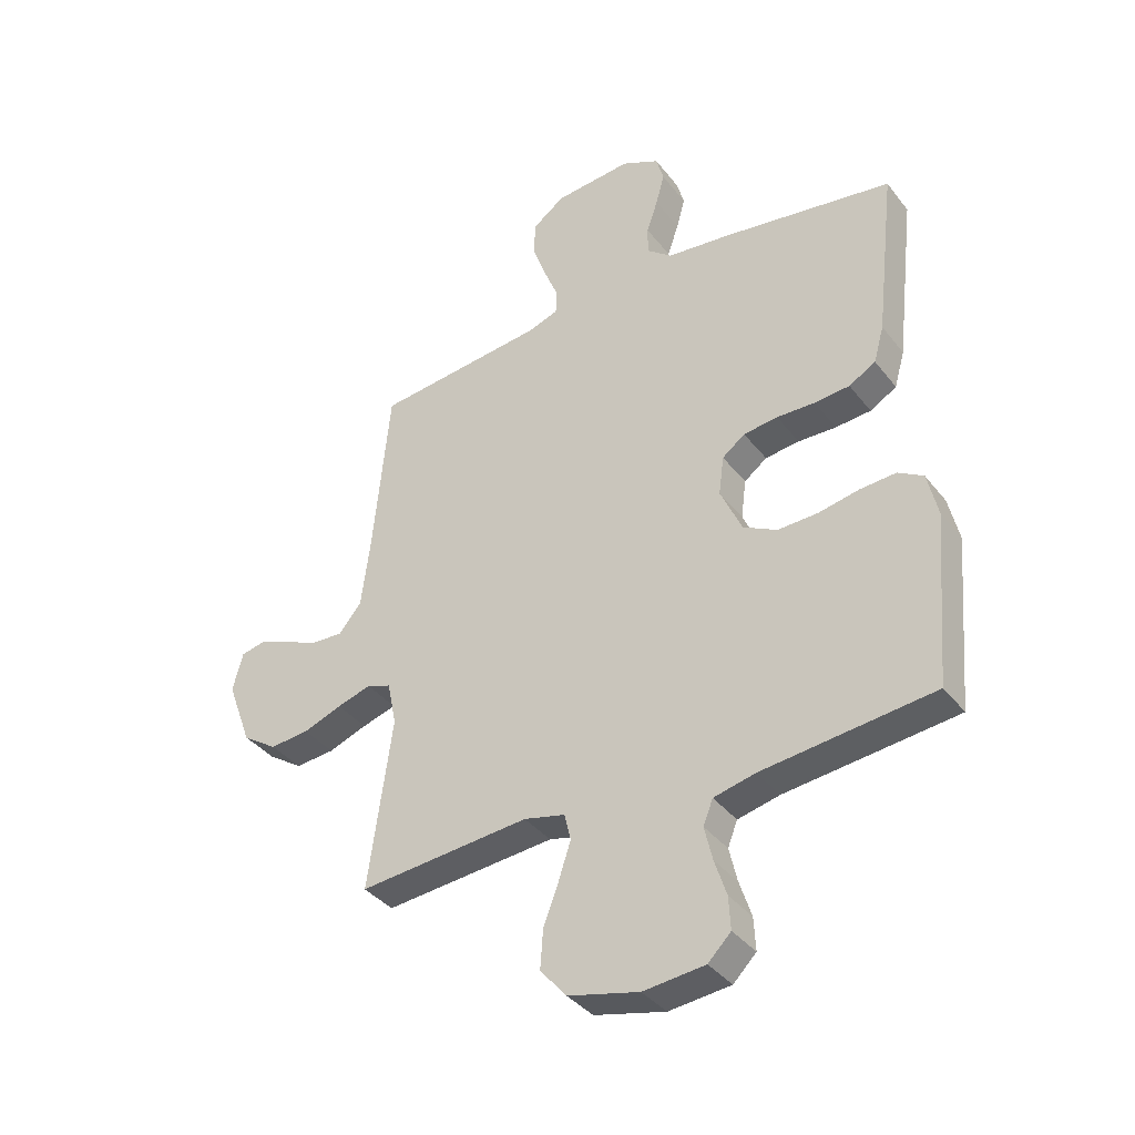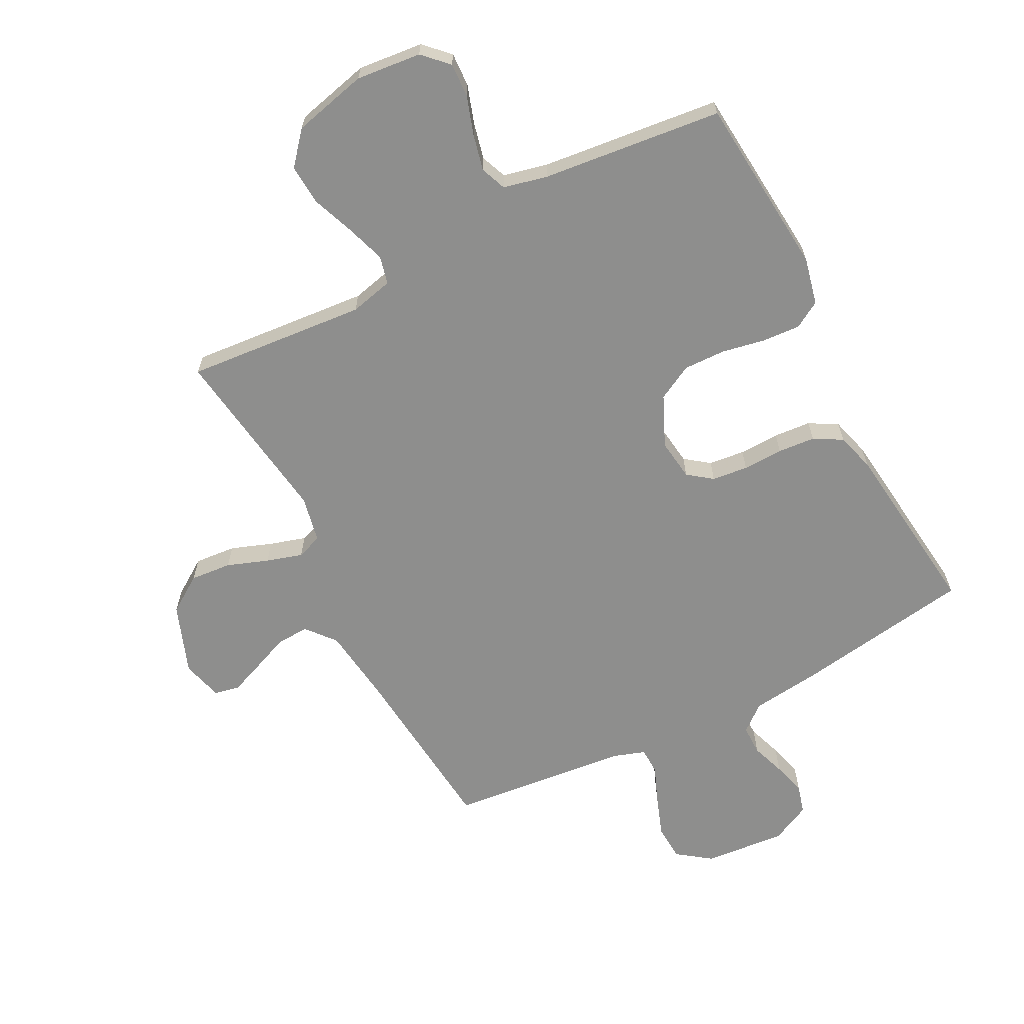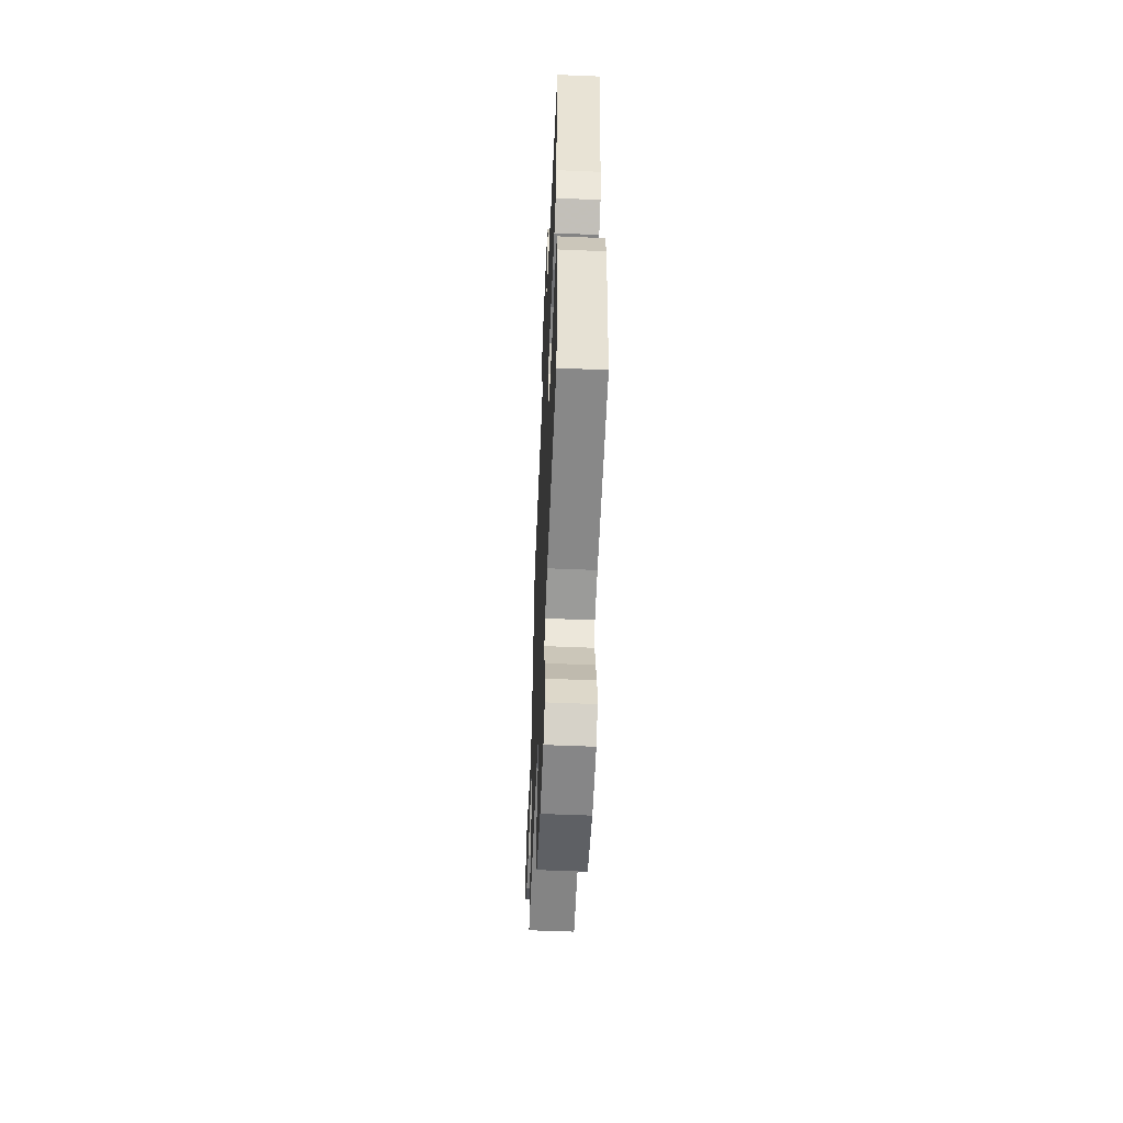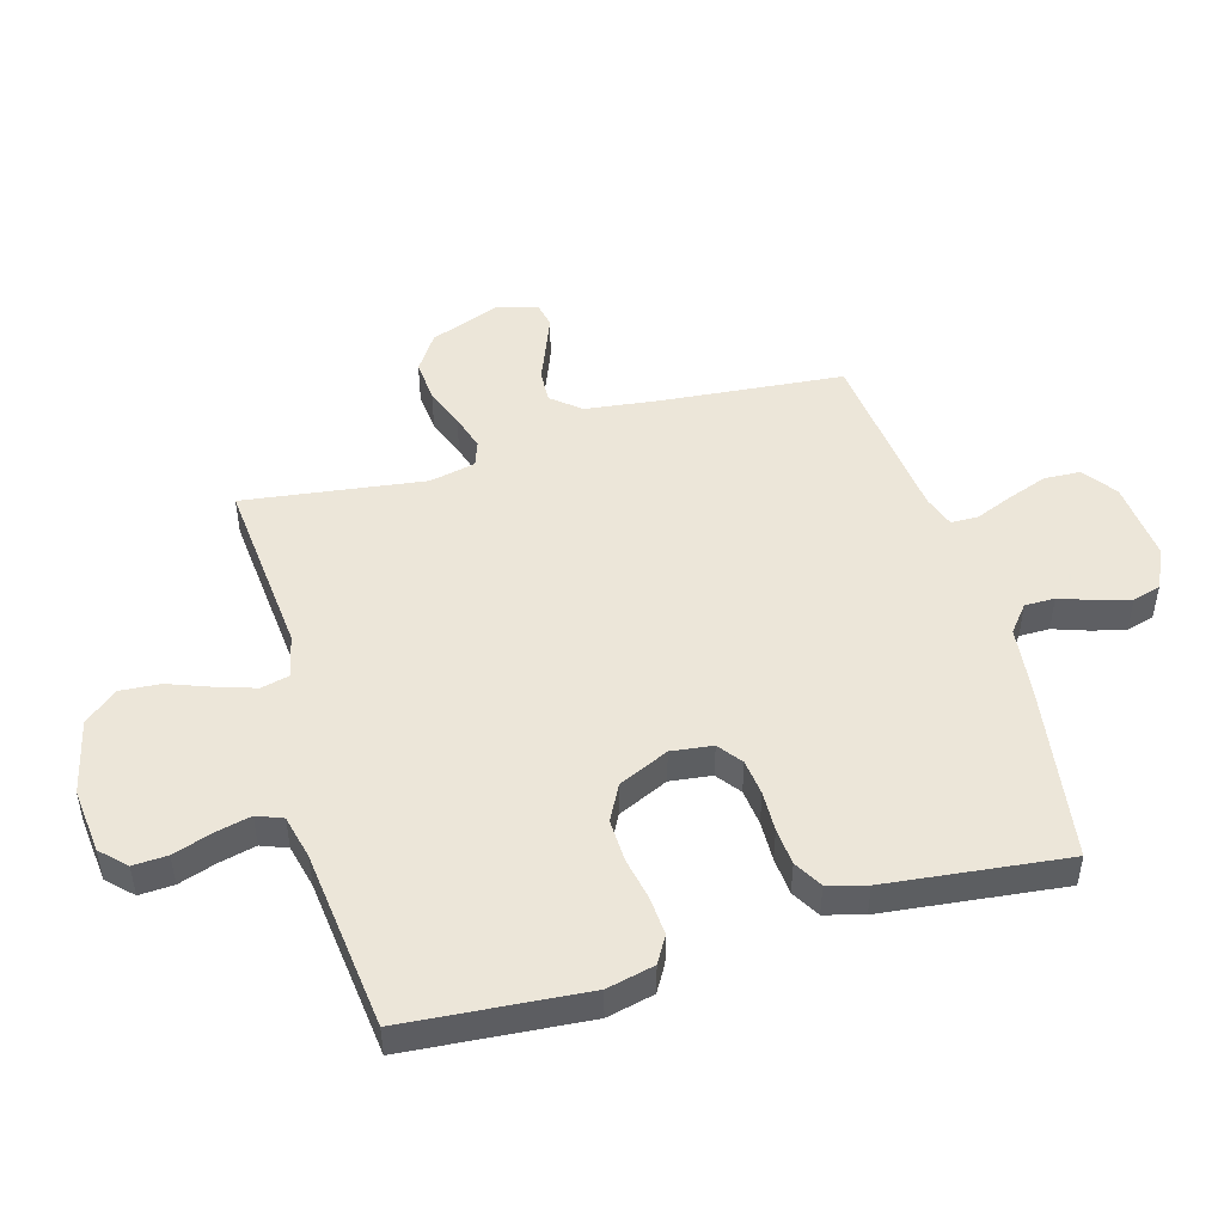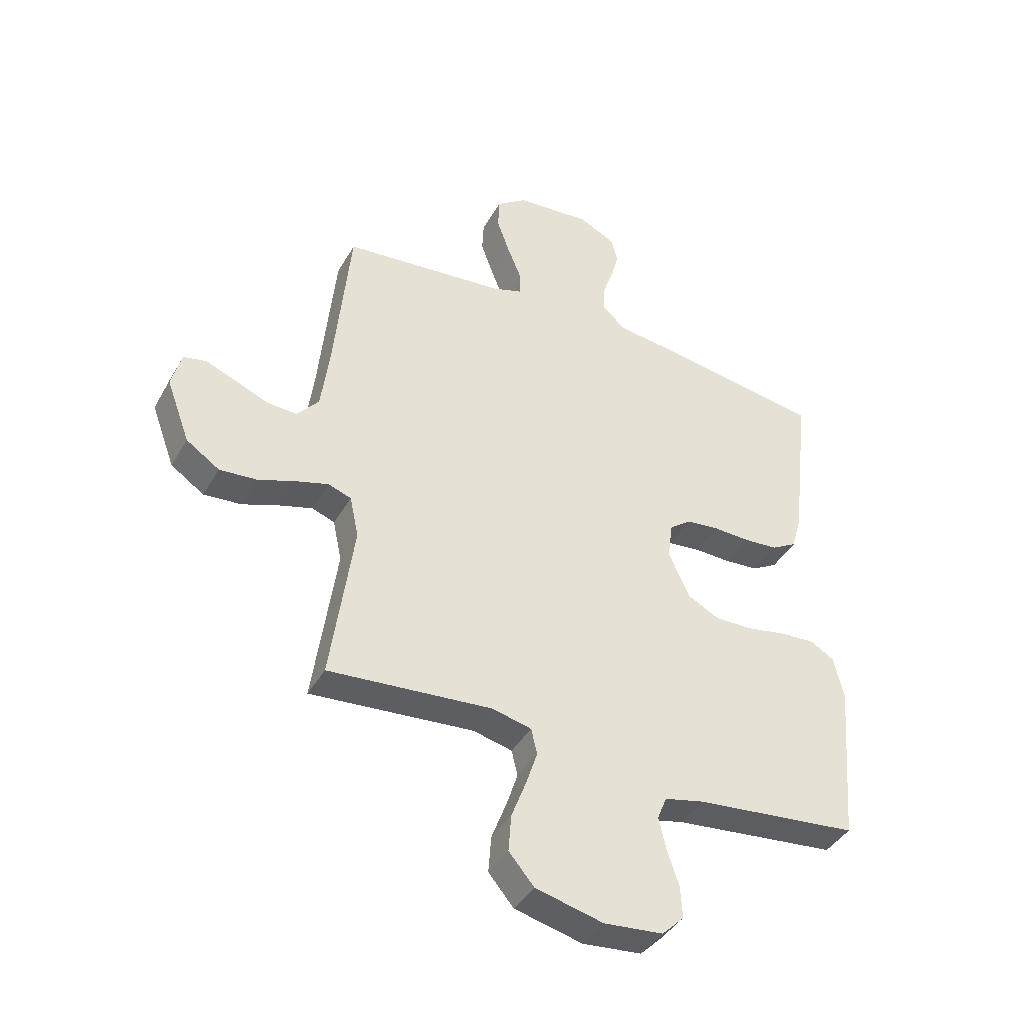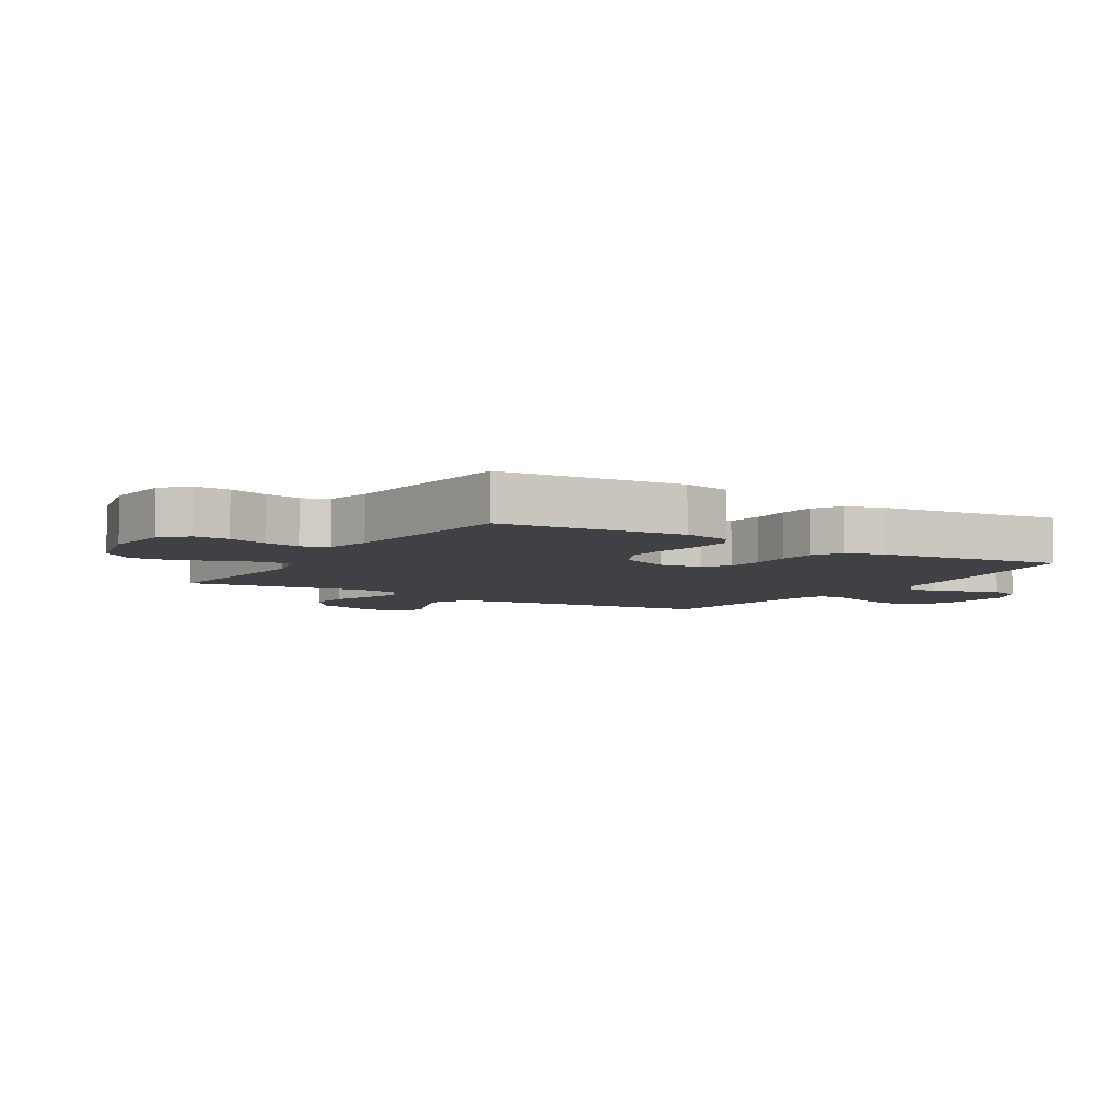
<metadata>
{"format":"obj","ext":"obj","renderer":"f3d","projection":"perspective","resolution":1024,"background":"white","views":[{"elev":-37.6,"azim":-146.8,"up":"+Z"},{"elev":-64.9,"azim":-152.6,"up":"+Y"},{"elev":-56.4,"azim":-92.5,"up":"+Z"},{"elev":48.6,"azim":-106.2,"up":"+Y"},{"elev":-41.2,"azim":152.5,"up":"+Z"},{"elev":-5.9,"azim":-121.6,"up":"+Y"}]}
</metadata>
<code>
v -0.5 0.07 -0.5
v -0.526 0.07 -0.2
v -0.508 0.07 -0.121
v -0.464 0.07 -0.095
v -0.401 0.07 -0.099
v -0.329 0.07 -0.113
v -0.259 0.07 -0.115
v -0.2 0.07 -0.084
v -0.162 0.07 0
v -0.171 0.07 0.069
v -0.211 0.07 0.099
v -0.271 0.07 0.106
v -0.338 0.07 0.104
v -0.4 0.07 0.109
v -0.447 0.07 0.136
v -0.465 0.07 0.2
v -0.5 0.07 0.5
v -0.2 0.07 0.546
v -0.088 0.07 0.559
v -0.044 0.07 0.595
v -0.044 0.07 0.645
v -0.064 0.07 0.702
v -0.079 0.07 0.758
v -0.066 0.07 0.805
v 0 0.07 0.837
v 0.136 0.07 0.825
v 0.192 0.07 0.784
v 0.195 0.07 0.724
v 0.171 0.07 0.657
v 0.146 0.07 0.595
v 0.147 0.07 0.55
v 0.2 0.07 0.532
v 0.5 0.07 0.5
v 0.529 0.07 0.2
v 0.545 0.07 0.075
v 0.585 0.07 0.027
v 0.64 0.07 0.03
v 0.701 0.07 0.055
v 0.757 0.07 0.077
v 0.799 0.07 0.068
v 0.817 0.07 0
v 0.774 0.07 -0.116
v 0.713 0.07 -0.157
v 0.644 0.07 -0.151
v 0.576 0.07 -0.126
v 0.516 0.07 -0.108
v 0.474 0.07 -0.123
v 0.458 0.07 -0.2
v 0.5 0.07 -0.5
v 0.2 0.07 -0.474
v 0.128 0.07 -0.491
v 0.117 0.07 -0.538
v 0.138 0.07 -0.602
v 0.165 0.07 -0.673
v 0.17 0.07 -0.741
v 0.124 0.07 -0.795
v 0 0.07 -0.825
v -0.108 0.07 -0.814
v -0.148 0.07 -0.774
v -0.145 0.07 -0.717
v -0.124 0.07 -0.653
v -0.11 0.07 -0.593
v -0.127 0.07 -0.55
v -0.2 0.07 -0.533
v -0.5 0 -0.5
v -0.526 0 -0.2
v -0.508 0 -0.121
v -0.464 0 -0.095
v -0.401 0 -0.099
v -0.329 0 -0.113
v -0.259 0 -0.115
v -0.2 0 -0.084
v -0.162 0 0
v -0.171 0 0.069
v -0.211 0 0.099
v -0.271 0 0.106
v -0.338 0 0.104
v -0.4 0 0.109
v -0.447 0 0.136
v -0.465 0 0.2
v -0.5 0 0.5
v -0.2 0 0.546
v -0.088 0 0.559
v -0.044 0 0.595
v -0.044 0 0.645
v -0.064 0 0.702
v -0.079 0 0.758
v -0.066 0 0.805
v 0 0 0.837
v 0.136 0 0.825
v 0.192 0 0.784
v 0.195 0 0.724
v 0.171 0 0.657
v 0.146 0 0.595
v 0.147 0 0.55
v 0.2 0 0.532
v 0.5 0 0.5
v 0.529 0 0.2
v 0.545 0 0.075
v 0.585 0 0.027
v 0.64 0 0.03
v 0.701 0 0.055
v 0.757 0 0.077
v 0.799 0 0.068
v 0.817 0 0
v 0.774 0 -0.116
v 0.713 0 -0.157
v 0.644 0 -0.151
v 0.576 0 -0.126
v 0.516 0 -0.108
v 0.474 0 -0.123
v 0.458 0 -0.2
v 0.5 0 -0.5
v 0.2 0 -0.474
v 0.128 0 -0.491
v 0.117 0 -0.538
v 0.138 0 -0.602
v 0.165 0 -0.673
v 0.17 0 -0.741
v 0.124 0 -0.795
v 0 0 -0.825
v -0.108 0 -0.814
v -0.148 0 -0.774
v -0.145 0 -0.717
v -0.124 0 -0.653
v -0.11 0 -0.593
v -0.127 0 -0.55
v -0.2 0 -0.533
f 59 60 61
f 58 59 61
f 57 58 61
f 56 57 61
f 55 56 61
f 54 55 61
f 53 54 61
f 52 53 61 62
f 51 52 62 63
f 48 49 50
f 51 63 64
f 50 51 64
f 48 50 64
f 47 48 64
f 43 44 45
f 42 43 45
f 41 42 45
f 40 41 45
f 39 40 45
f 38 39 45
f 37 38 45
f 36 37 45 46
f 35 36 46 47
f 32 33 34
f 35 47 64
f 34 35 64
f 32 34 64
f 31 32 64
f 28 29 30
f 27 28 30
f 26 27 30
f 25 26 30
f 24 25 30
f 23 24 30
f 22 23 30
f 21 22 30
f 20 21 30 31
f 17 18 19
f 16 17 19
f 15 16 19
f 14 15 19
f 13 14 19
f 12 13 19
f 19 20 31
f 12 19 31
f 11 12 31
f 4 5 6
f 3 4 6
f 2 3 6
f 1 2 6
f 64 1 6
f 64 6 7
f 10 11 31
f 9 10 31
f 8 9 31 64
f 7 8 64
f 125 124 123
f 125 123 122
f 125 122 121
f 125 121 120
f 125 120 119
f 125 119 118
f 125 118 117
f 126 125 117 116
f 127 126 116 115
f 114 113 112
f 128 127 115
f 128 115 114
f 128 114 112
f 128 112 111
f 109 108 107
f 109 107 106
f 109 106 105
f 109 105 104
f 109 104 103
f 109 103 102
f 109 102 101
f 110 109 101 100
f 111 110 100 99
f 98 97 96
f 128 111 99
f 128 99 98
f 128 98 96
f 128 96 95
f 94 93 92
f 94 92 91
f 94 91 90
f 94 90 89
f 94 89 88
f 94 88 87
f 94 87 86
f 94 86 85
f 95 94 85 84
f 83 82 81
f 83 81 80
f 83 80 79
f 83 79 78
f 83 78 77
f 83 77 76
f 95 84 83
f 95 83 76
f 95 76 75
f 70 69 68
f 70 68 67
f 70 67 66
f 70 66 65
f 70 65 128
f 71 70 128
f 95 75 74
f 95 74 73
f 128 95 73 72
f 128 72 71
f 1 65 66 2
f 2 66 67 3
f 3 67 68 4
f 4 68 69 5
f 5 69 70 6
f 6 70 71 7
f 7 71 72 8
f 8 72 73 9
f 9 73 74 10
f 10 74 75 11
f 11 75 76 12
f 12 76 77 13
f 13 77 78 14
f 14 78 79 15
f 15 79 80 16
f 16 80 81 17
f 17 81 82 18
f 18 82 83 19
f 19 83 84 20
f 20 84 85 21
f 21 85 86 22
f 22 86 87 23
f 23 87 88 24
f 24 88 89 25
f 25 89 90 26
f 26 90 91 27
f 27 91 92 28
f 28 92 93 29
f 29 93 94 30
f 30 94 95 31
f 31 95 96 32
f 32 96 97 33
f 33 97 98 34
f 34 98 99 35
f 35 99 100 36
f 36 100 101 37
f 37 101 102 38
f 38 102 103 39
f 39 103 104 40
f 40 104 105 41
f 41 105 106 42
f 42 106 107 43
f 43 107 108 44
f 44 108 109 45
f 45 109 110 46
f 46 110 111 47
f 47 111 112 48
f 48 112 113 49
f 49 113 114 50
f 50 114 115 51
f 51 115 116 52
f 52 116 117 53
f 53 117 118 54
f 54 118 119 55
f 55 119 120 56
f 56 120 121 57
f 57 121 122 58
f 58 122 123 59
f 59 123 124 60
f 60 124 125 61
f 61 125 126 62
f 62 126 127 63
f 63 127 128 64
f 64 128 65 1

</code>
